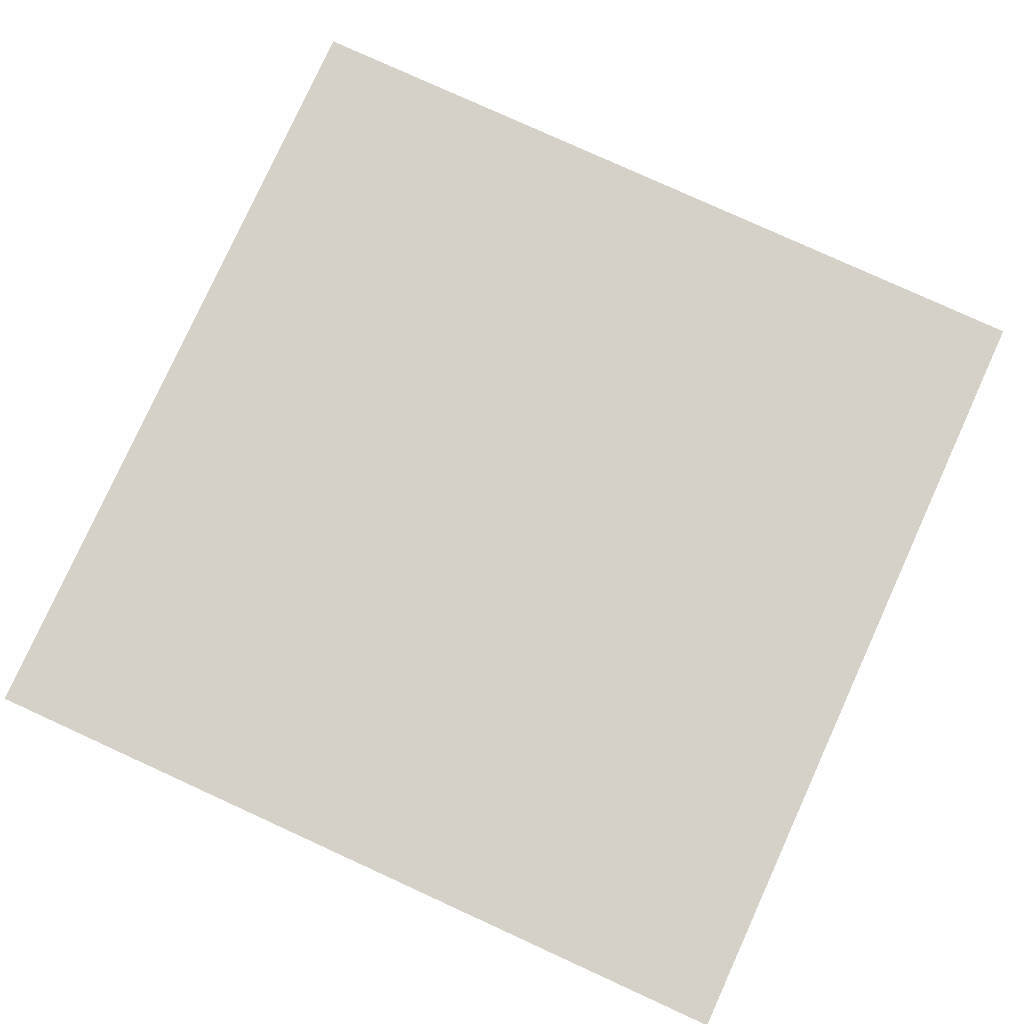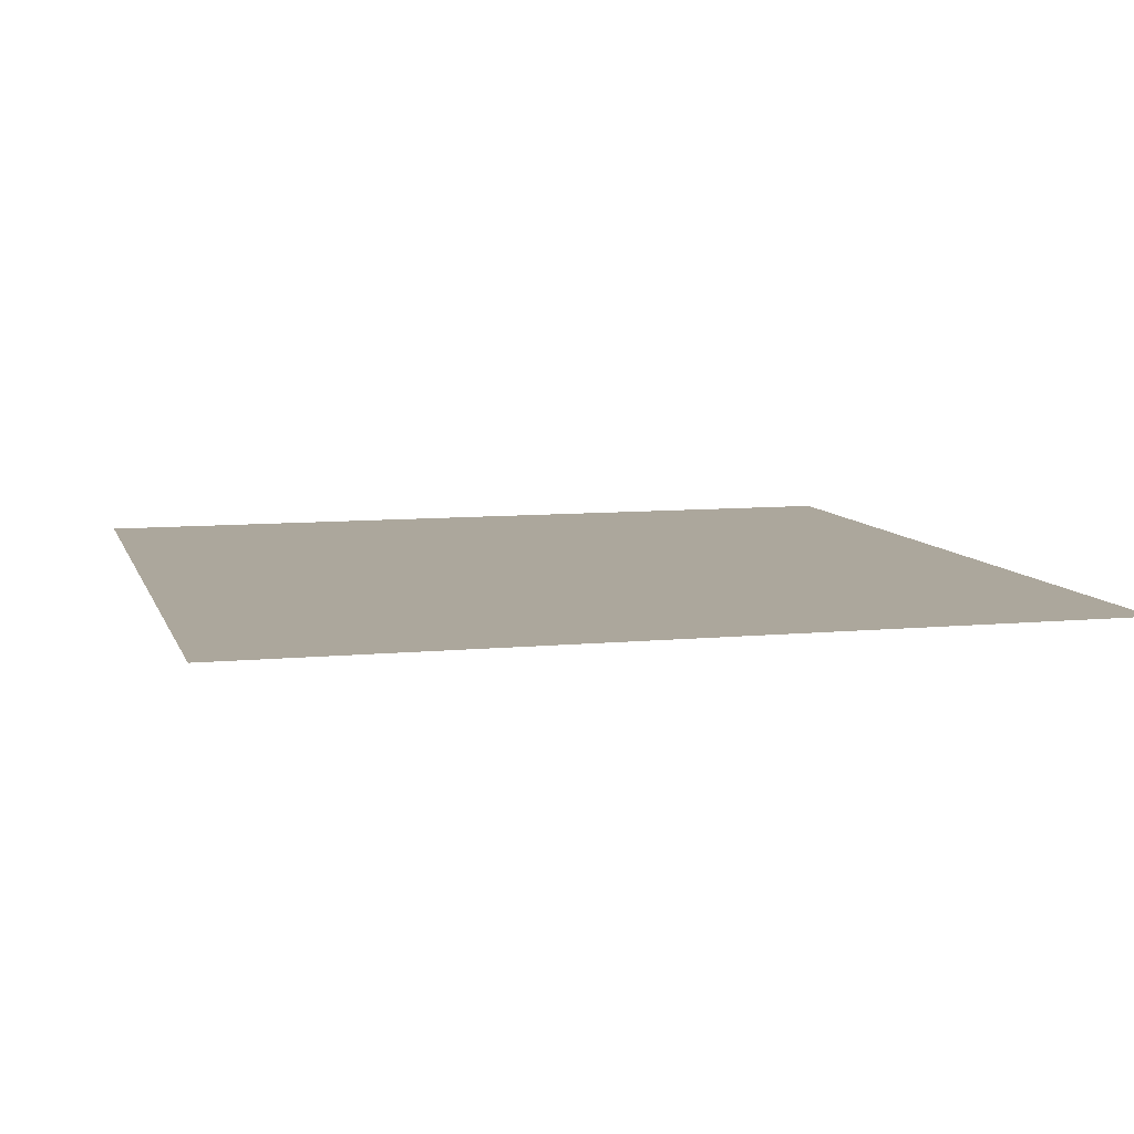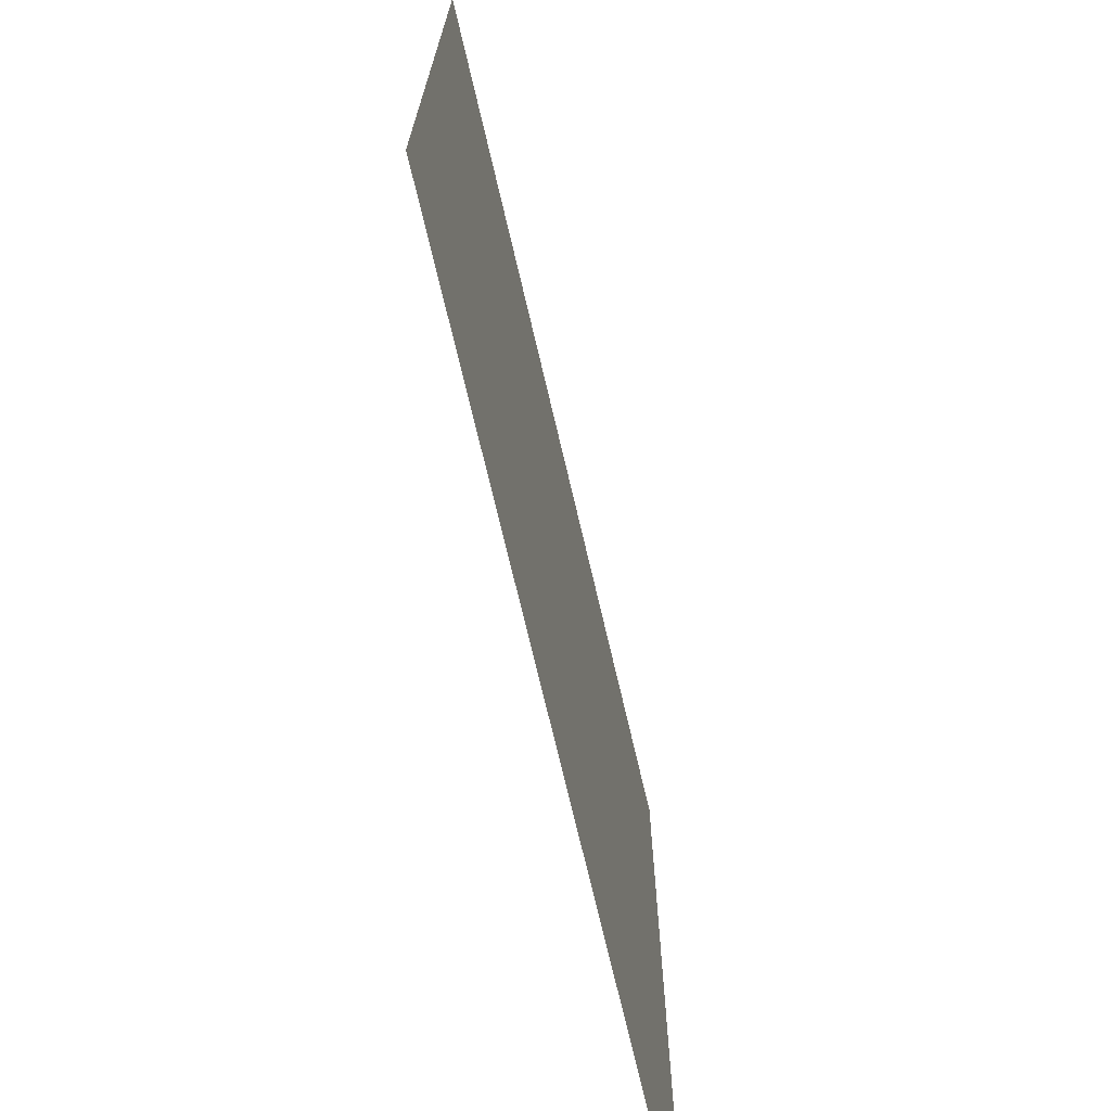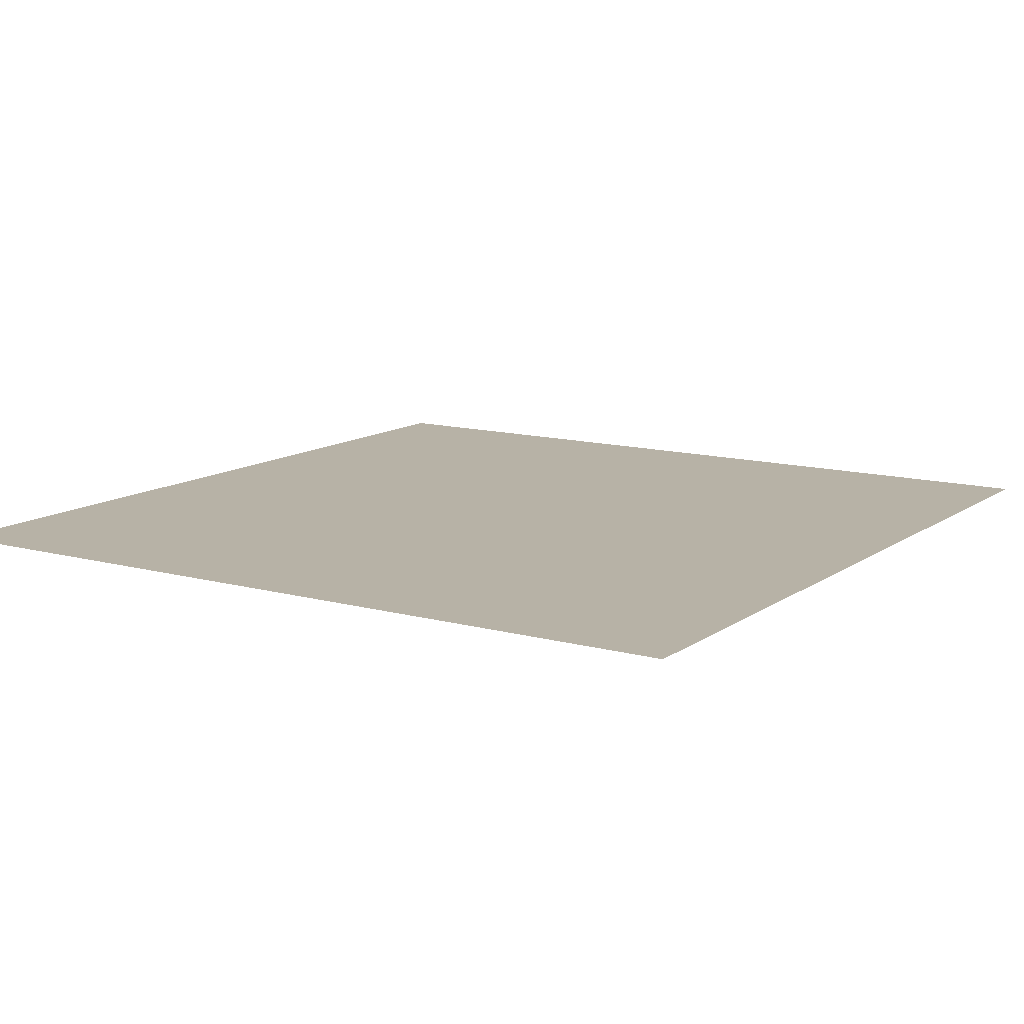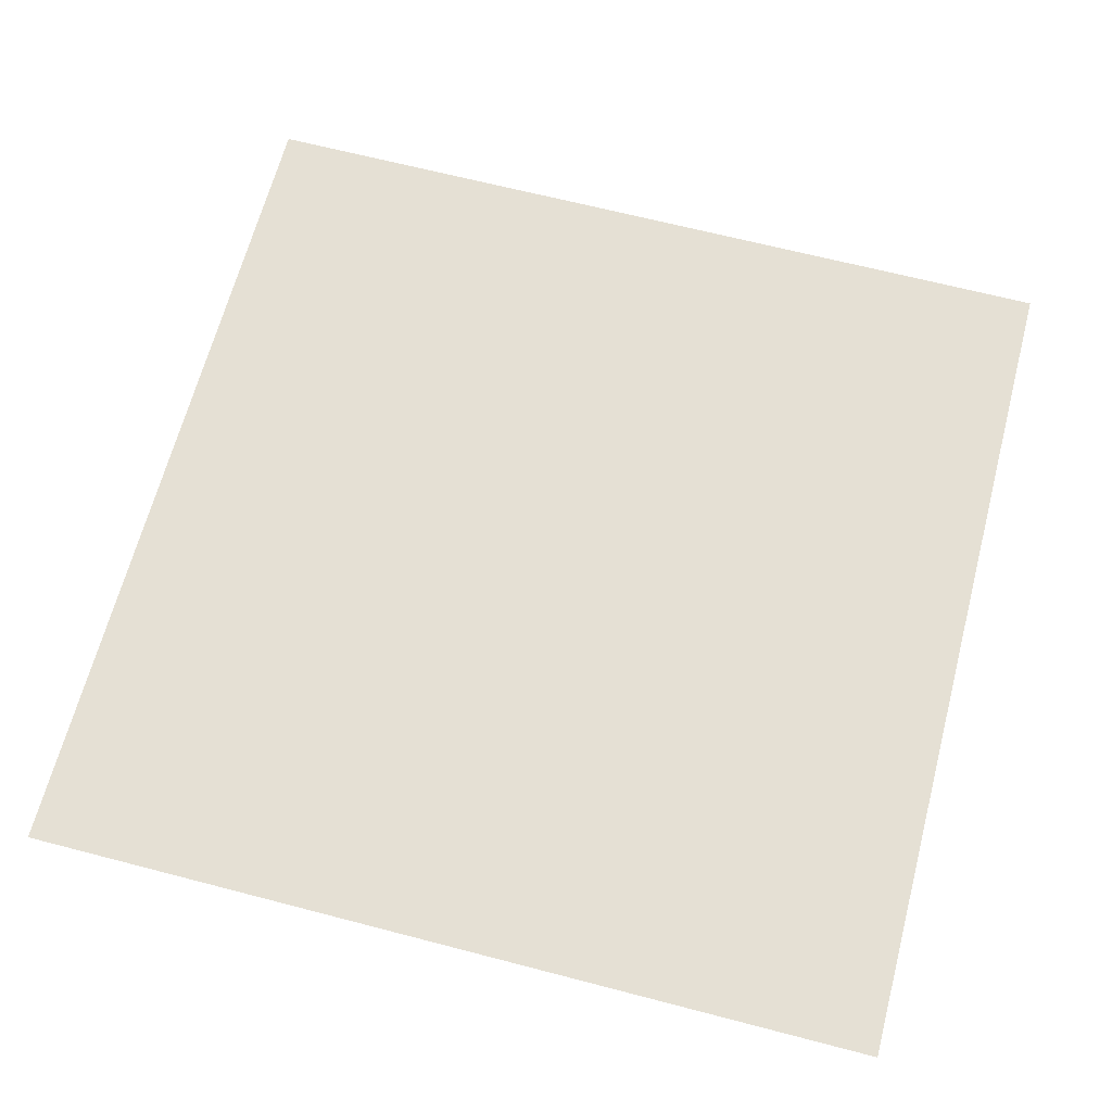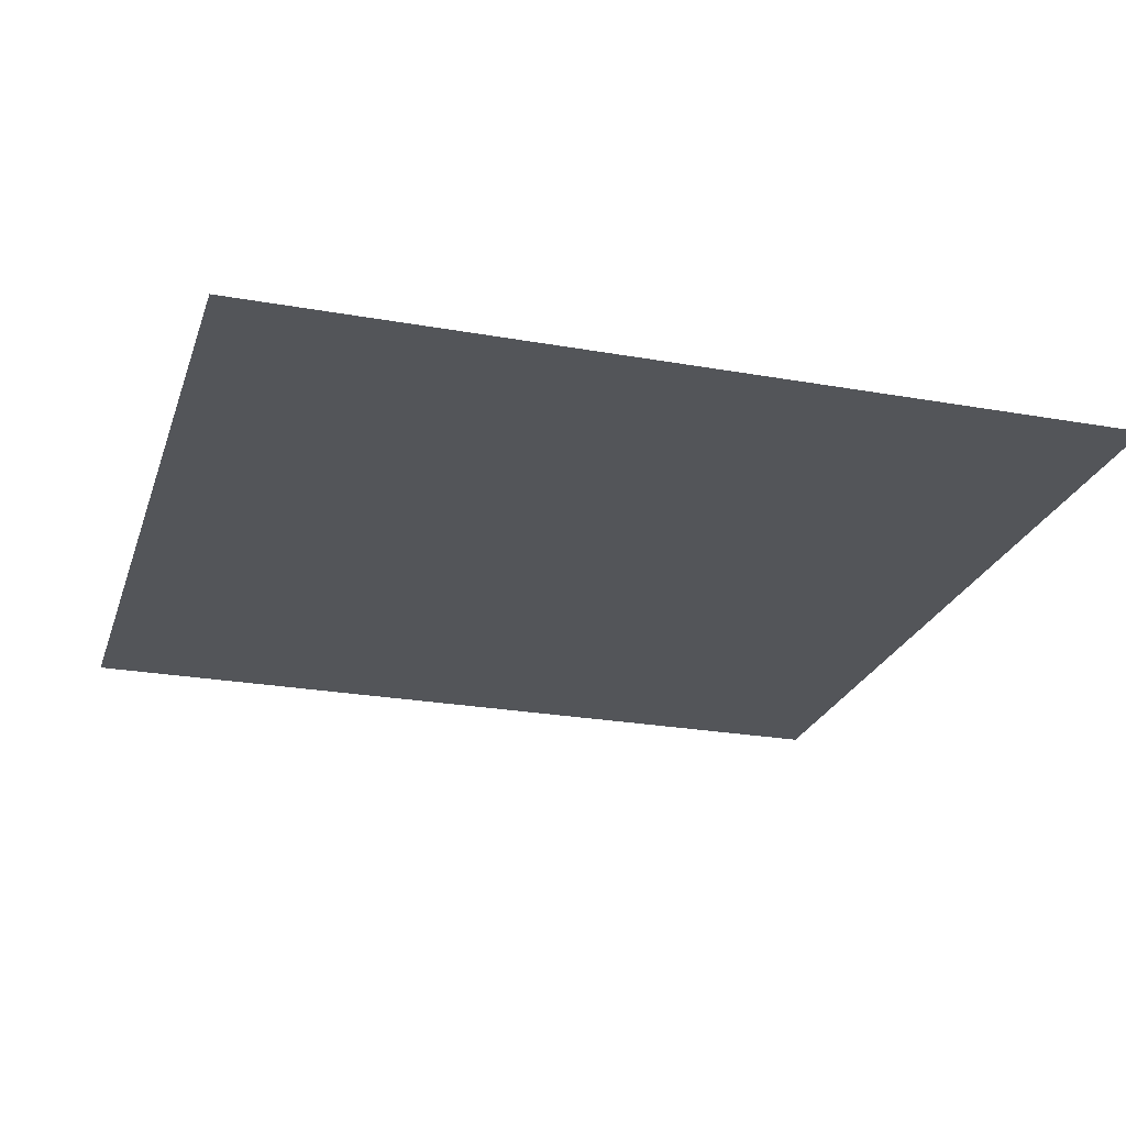
<metadata>
{"format":"obj","ext":"obj","renderer":"f3d","projection":"perspective","resolution":1024,"background":"white","views":[{"elev":79.7,"azim":24.5,"up":"+Z"},{"elev":8.4,"azim":-15.0,"up":"+Z"},{"elev":-72.1,"azim":103.2,"up":"+Y"},{"elev":12.3,"azim":-57.3,"up":"+Z"},{"elev":65.7,"azim":-165.3,"up":"+Z"},{"elev":-24.5,"azim":-16.4,"up":"+Z"}]}
</metadata>
<code>
v -32 -112 0
v -48 -112 0
v -48 -96 0
v -32 -96 0
g Game-Jam-Map_mesh_0347
f 1 2 3 4

</code>
